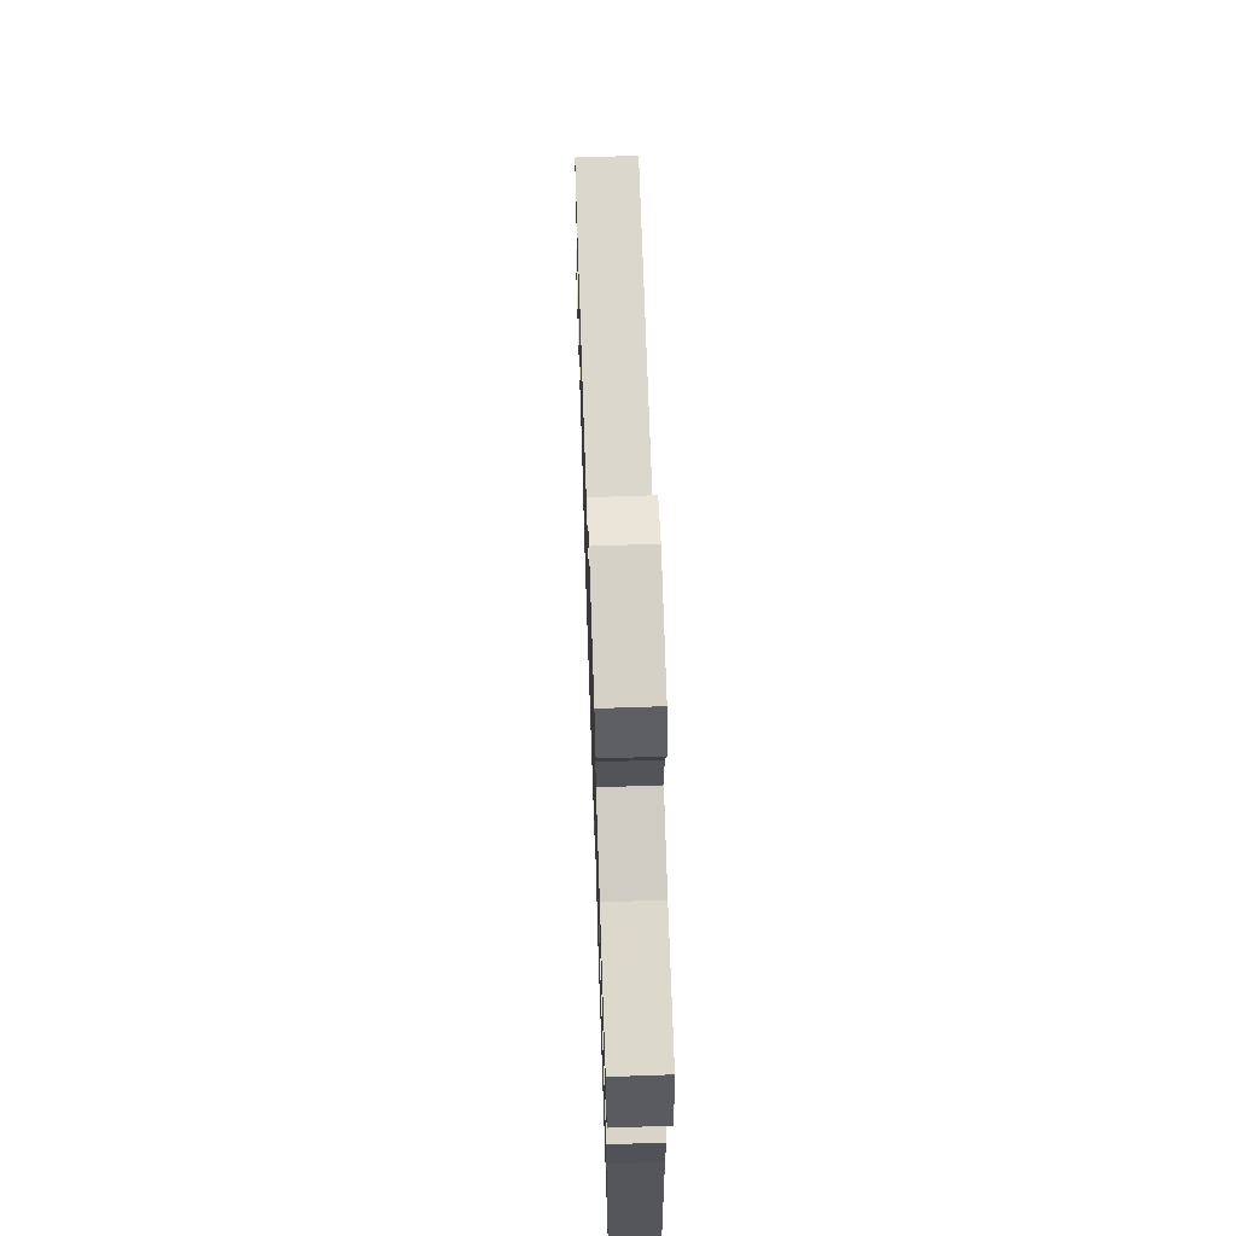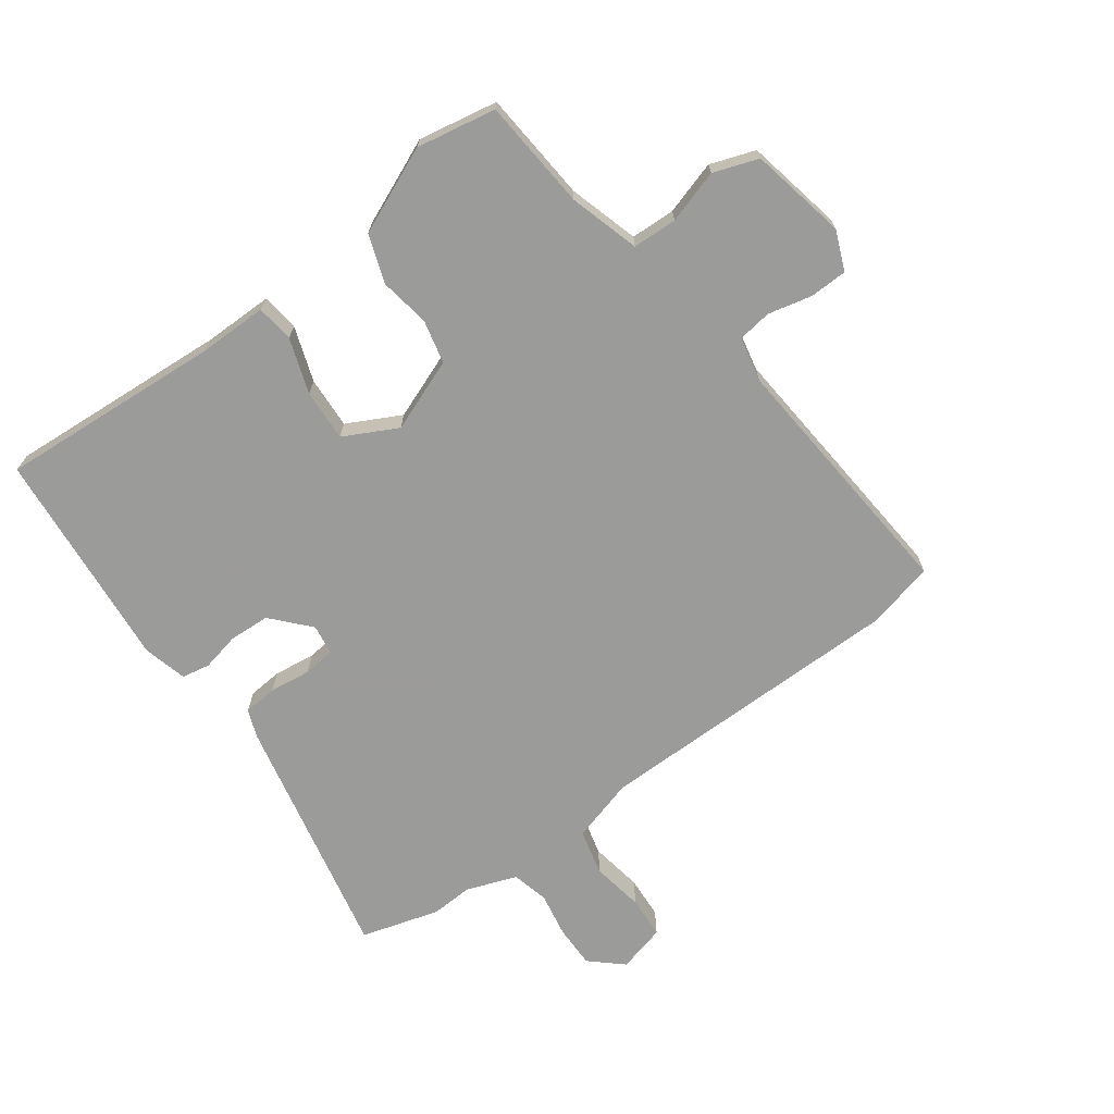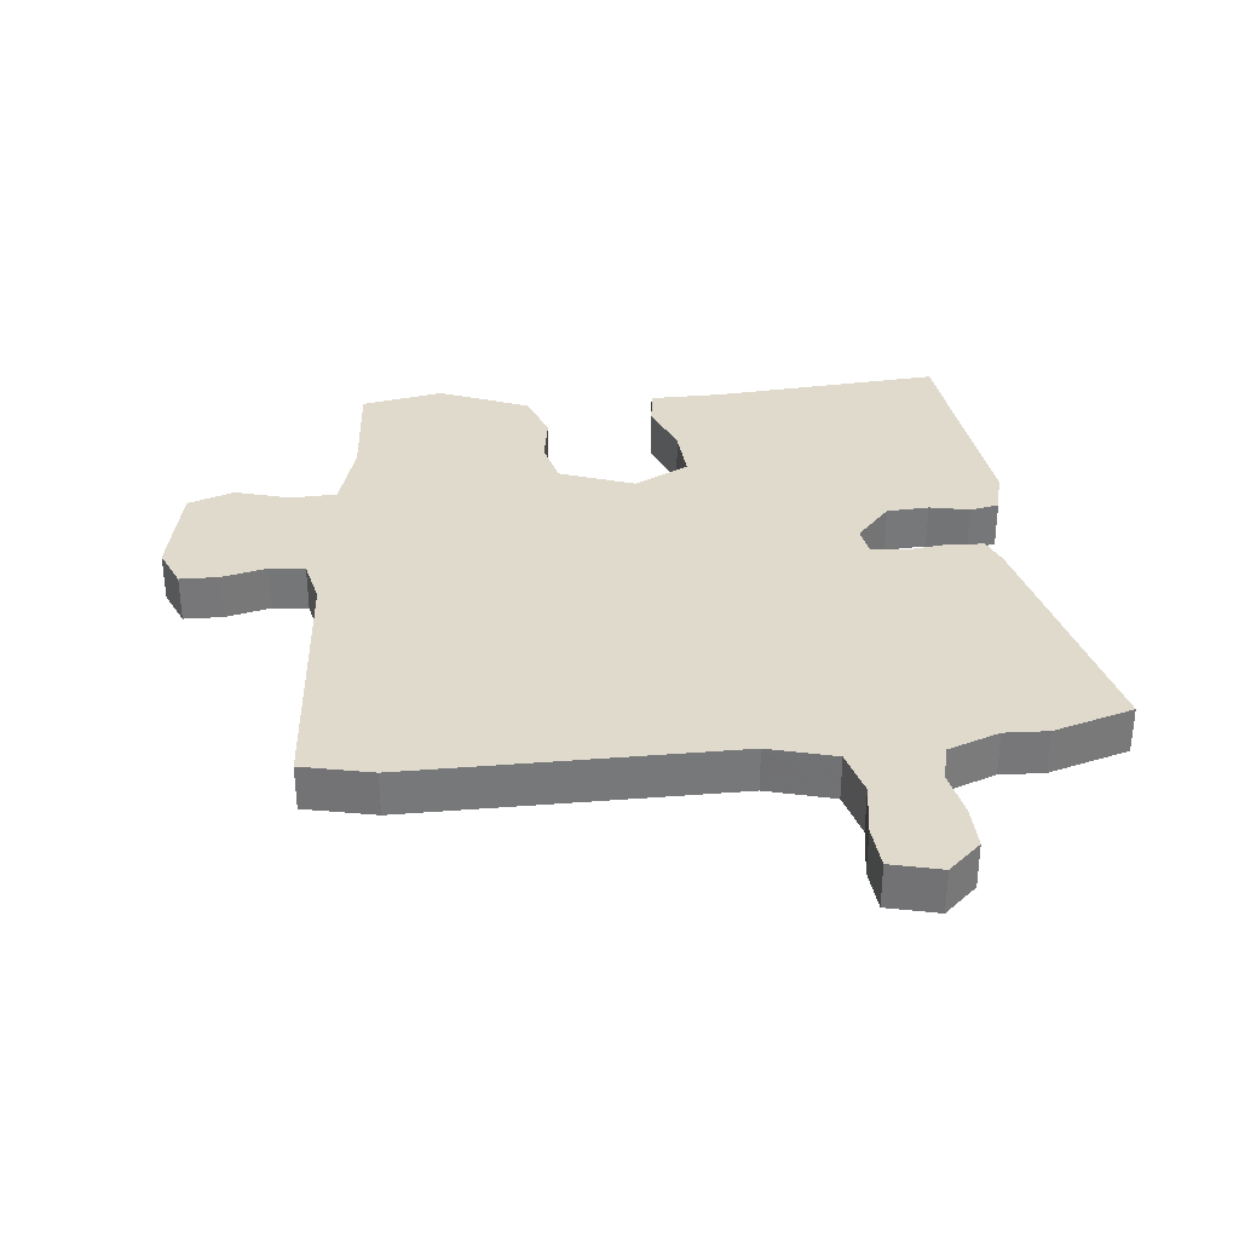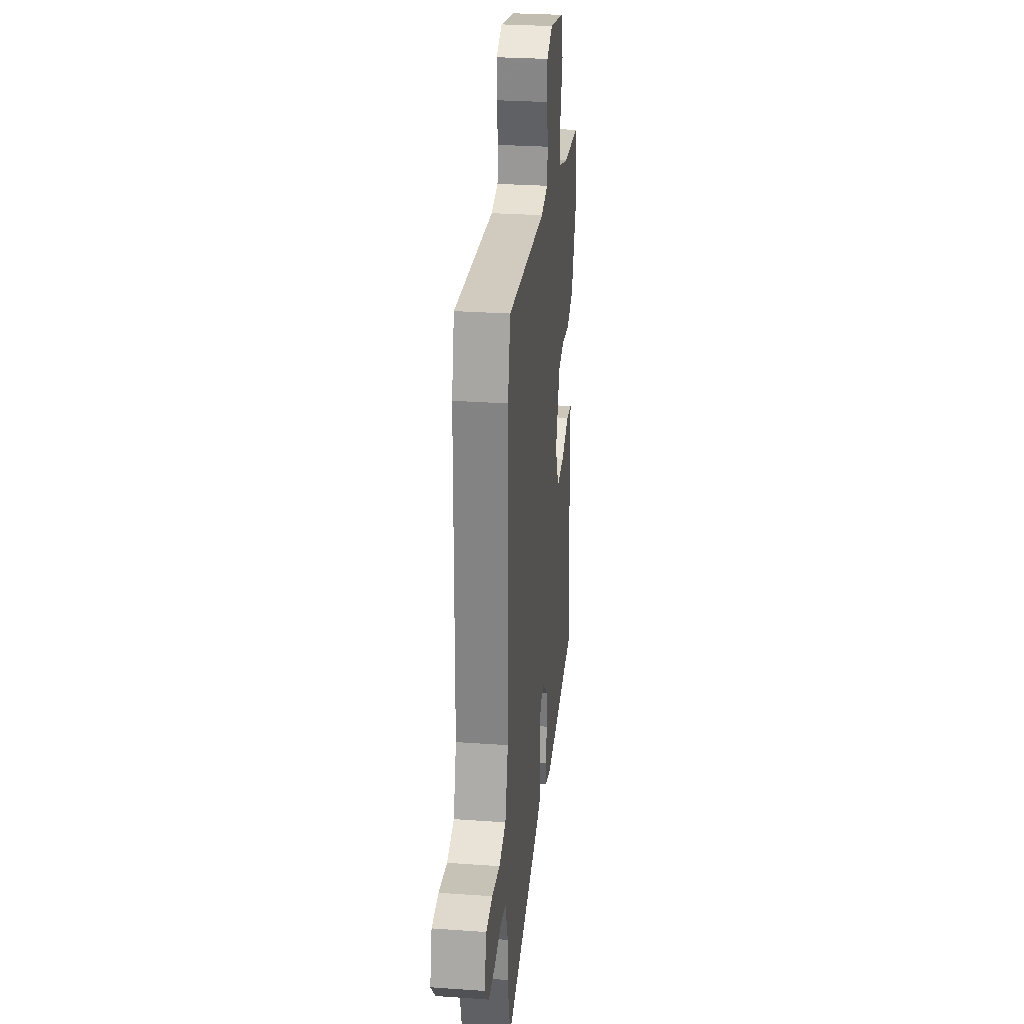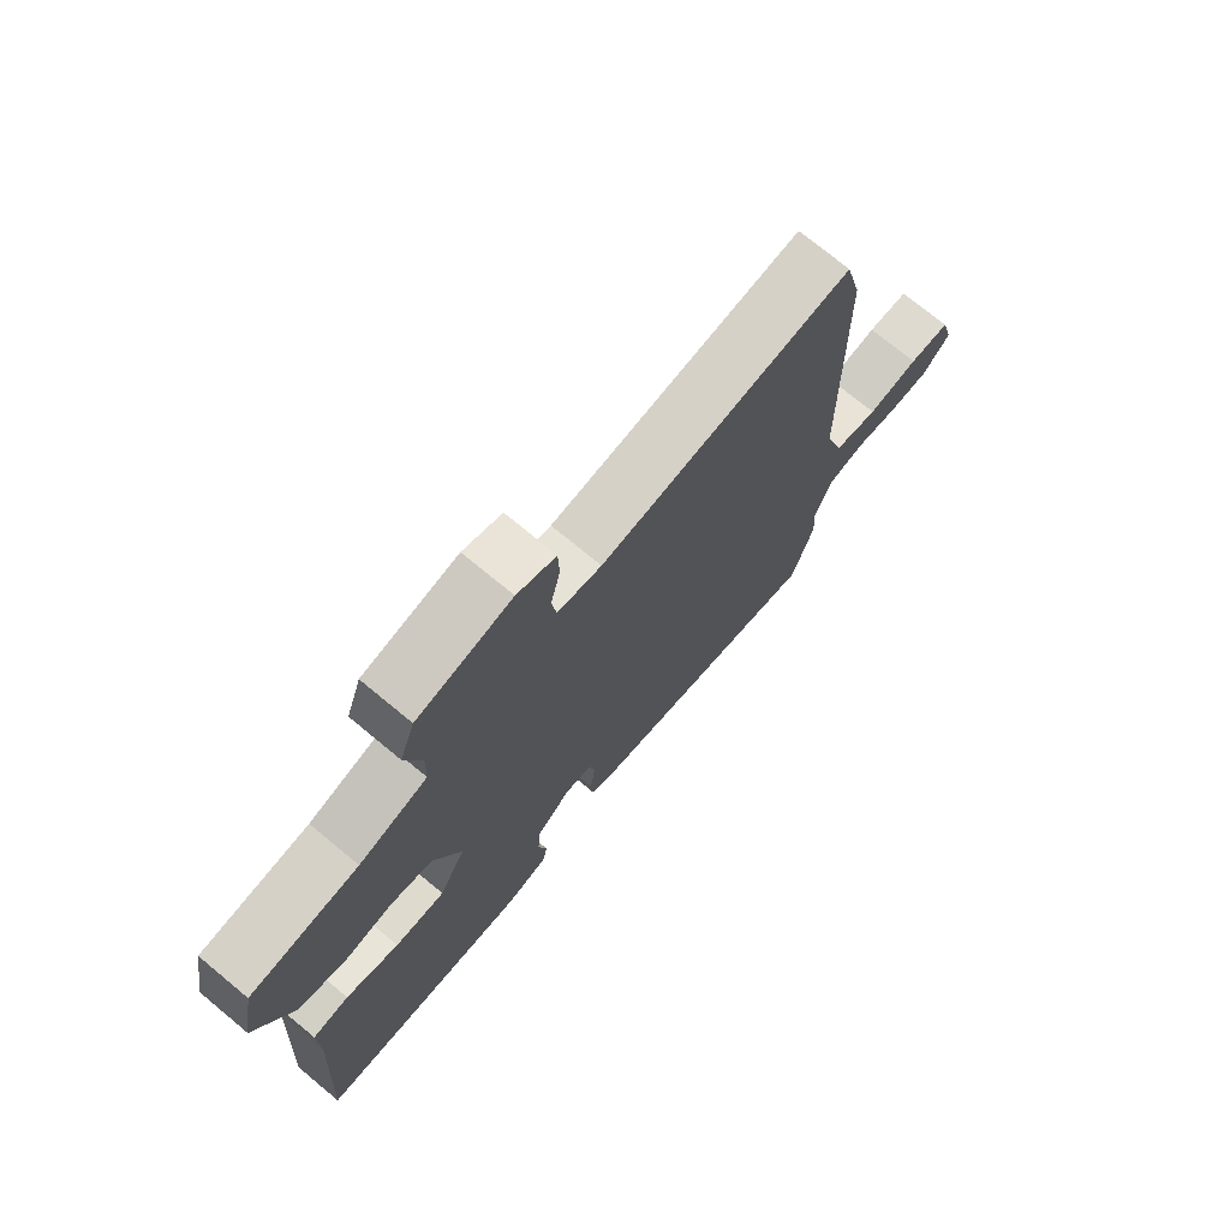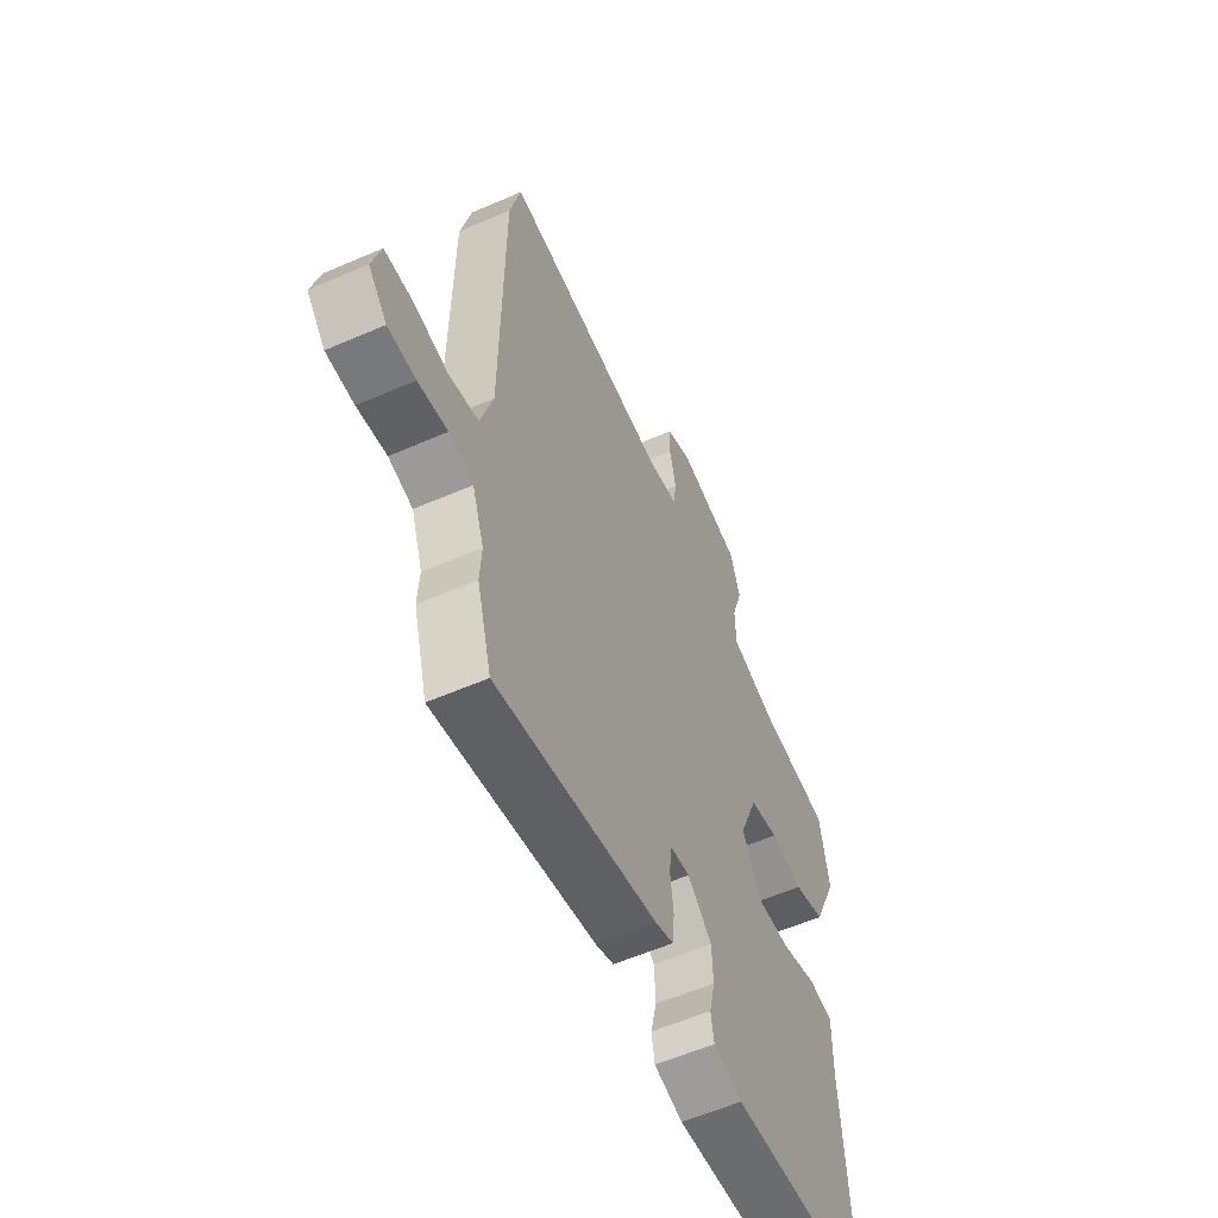
<metadata>
{"format":"obj","ext":"obj","renderer":"f3d","projection":"perspective","resolution":1024,"background":"white","views":[{"elev":67.7,"azim":-92.0,"up":"+Z"},{"elev":-69.6,"azim":-54.3,"up":"+Y"},{"elev":33.1,"azim":83.2,"up":"+Y"},{"elev":28.7,"azim":96.0,"up":"+Z"},{"elev":73.8,"azim":-50.4,"up":"+Z"},{"elev":-57.7,"azim":114.3,"up":"+Z"}]}
</metadata>
<code>
v 0.52 0.07 -0.429
v 0.484 0.07 -0.556
v 0.083 0.07 -0.473
v 0.038 0.07 -0.456
v 0.033 0.07 -0.401
v 0.041 0.07 -0.334
v 0.035 0.07 -0.282
v -0.014 0.07 -0.275
v -0.074 0.07 -0.33
v -0.077 0.07 -0.396
v -0.063 0.07 -0.458
v -0.071 0.07 -0.504
v -0.142 0.07 -0.523
v -0.502 0.07 -0.493
v -0.48 0.07 -0.13
v -0.481 0.07 -0.019
v -0.42 0.07 -0.011
v -0.331 0.07 -0.041
v -0.247 0.07 -0.045
v -0.203 0.07 0.042
v -0.249 0.07 0.159
v -0.32 0.07 0.175
v -0.401 0.07 0.161
v -0.479 0.07 0.188
v -0.54 0.07 0.327
v -0.517 0.07 0.456
v -0.338 0.07 0.472
v -0.225 0.07 0.506
v -0.223 0.07 0.578
v -0.25 0.07 0.664
v -0.225 0.07 0.737
v -0.069 0.07 0.77
v -0.005 0.07 0.744
v -0.003 0.07 0.683
v -0.019 0.07 0.612
v -0.011 0.07 0.557
v 0.062 0.07 0.542
v 0.48 0.07 0.58
v 0.507 0.07 0.47
v 0.513 0.07 -0.036
v 0.544 0.07 -0.14
v 0.618 0.07 -0.158
v 0.703 0.07 -0.143
v 0.772 0.07 -0.147
v 0.793 0.07 -0.225
v 0.747 0.07 -0.277
v 0.678 0.07 -0.277
v 0.605 0.07 -0.264
v 0.545 0.07 -0.279
v 0.516 0.07 -0.361
v 0.52 0 -0.429
v 0.484 0 -0.556
v 0.083 0 -0.473
v 0.038 0 -0.456
v 0.033 0 -0.401
v 0.041 0 -0.334
v 0.035 0 -0.282
v -0.014 0 -0.275
v -0.074 0 -0.33
v -0.077 0 -0.396
v -0.063 0 -0.458
v -0.071 0 -0.504
v -0.142 0 -0.523
v -0.502 0 -0.493
v -0.48 0 -0.13
v -0.481 0 -0.019
v -0.42 0 -0.011
v -0.331 0 -0.041
v -0.247 0 -0.045
v -0.203 0 0.042
v -0.249 0 0.159
v -0.32 0 0.175
v -0.401 0 0.161
v -0.479 0 0.188
v -0.54 0 0.327
v -0.517 0 0.456
v -0.338 0 0.472
v -0.225 0 0.506
v -0.223 0 0.578
v -0.25 0 0.664
v -0.225 0 0.737
v -0.069 0 0.77
v -0.005 0 0.744
v -0.003 0 0.683
v -0.019 0 0.612
v -0.011 0 0.557
v 0.062 0 0.542
v 0.48 0 0.58
v 0.507 0 0.47
v 0.513 0 -0.036
v 0.544 0 -0.14
v 0.618 0 -0.158
v 0.703 0 -0.143
v 0.772 0 -0.147
v 0.793 0 -0.225
v 0.747 0 -0.277
v 0.678 0 -0.277
v 0.605 0 -0.264
v 0.545 0 -0.279
v 0.516 0 -0.361
f 46 47 48
f 45 46 48
f 44 45 48
f 43 44 48
f 42 43 48
f 41 42 48 49
f 40 41 49 50
f 39 40 50
f 38 39 50
f 37 38 50
f 33 34 35
f 32 33 35
f 31 32 35
f 30 31 35
f 29 30 35
f 28 29 35 36
f 50 1 2
f 37 50 2
f 36 37 2
f 28 36 2
f 27 28 2
f 25 26 27
f 24 25 27
f 23 24 27
f 22 23 27
f 15 16 17 18
f 15 18 19
f 14 15 19
f 13 14 19
f 12 13 19
f 11 12 19
f 10 11 19
f 9 10 19 20
f 4 5 6
f 3 4 6
f 2 3 6
f 2 6 7
f 27 2 7
f 21 22 27
f 27 7 8
f 21 27 8
f 20 21 8
f 8 9 20
f 98 97 96
f 98 96 95
f 98 95 94
f 98 94 93
f 98 93 92
f 99 98 92 91
f 100 99 91 90
f 100 90 89
f 100 89 88
f 100 88 87
f 85 84 83
f 85 83 82
f 85 82 81
f 85 81 80
f 85 80 79
f 86 85 79 78
f 52 51 100
f 52 100 87
f 52 87 86
f 52 86 78
f 52 78 77
f 77 76 75
f 77 75 74
f 77 74 73
f 77 73 72
f 68 67 66 65
f 69 68 65
f 69 65 64
f 69 64 63
f 69 63 62
f 69 62 61
f 69 61 60
f 70 69 60 59
f 56 55 54
f 56 54 53
f 56 53 52
f 57 56 52
f 57 52 77
f 77 72 71
f 58 57 77
f 58 77 71
f 58 71 70
f 70 59 58
f 1 51 52 2
f 2 52 53 3
f 3 53 54 4
f 4 54 55 5
f 5 55 56 6
f 6 56 57 7
f 7 57 58 8
f 8 58 59 9
f 9 59 60 10
f 10 60 61 11
f 11 61 62 12
f 12 62 63 13
f 13 63 64 14
f 14 64 65 15
f 15 65 66 16
f 16 66 67 17
f 17 67 68 18
f 18 68 69 19
f 19 69 70 20
f 20 70 71 21
f 21 71 72 22
f 22 72 73 23
f 23 73 74 24
f 24 74 75 25
f 25 75 76 26
f 26 76 77 27
f 27 77 78 28
f 28 78 79 29
f 29 79 80 30
f 30 80 81 31
f 31 81 82 32
f 32 82 83 33
f 33 83 84 34
f 34 84 85 35
f 35 85 86 36
f 36 86 87 37
f 37 87 88 38
f 38 88 89 39
f 39 89 90 40
f 40 90 91 41
f 41 91 92 42
f 42 92 93 43
f 43 93 94 44
f 44 94 95 45
f 45 95 96 46
f 46 96 97 47
f 47 97 98 48
f 48 98 99 49
f 49 99 100 50
f 50 100 51 1

</code>
